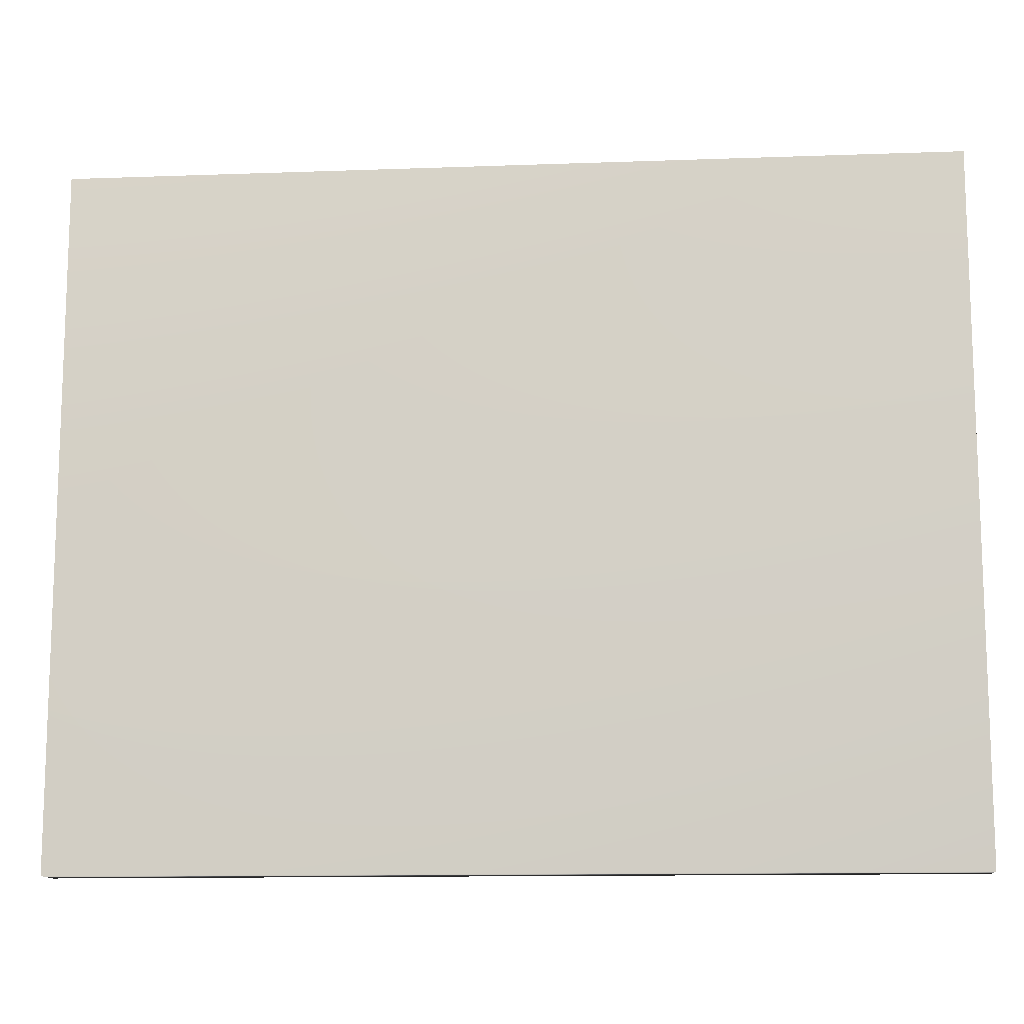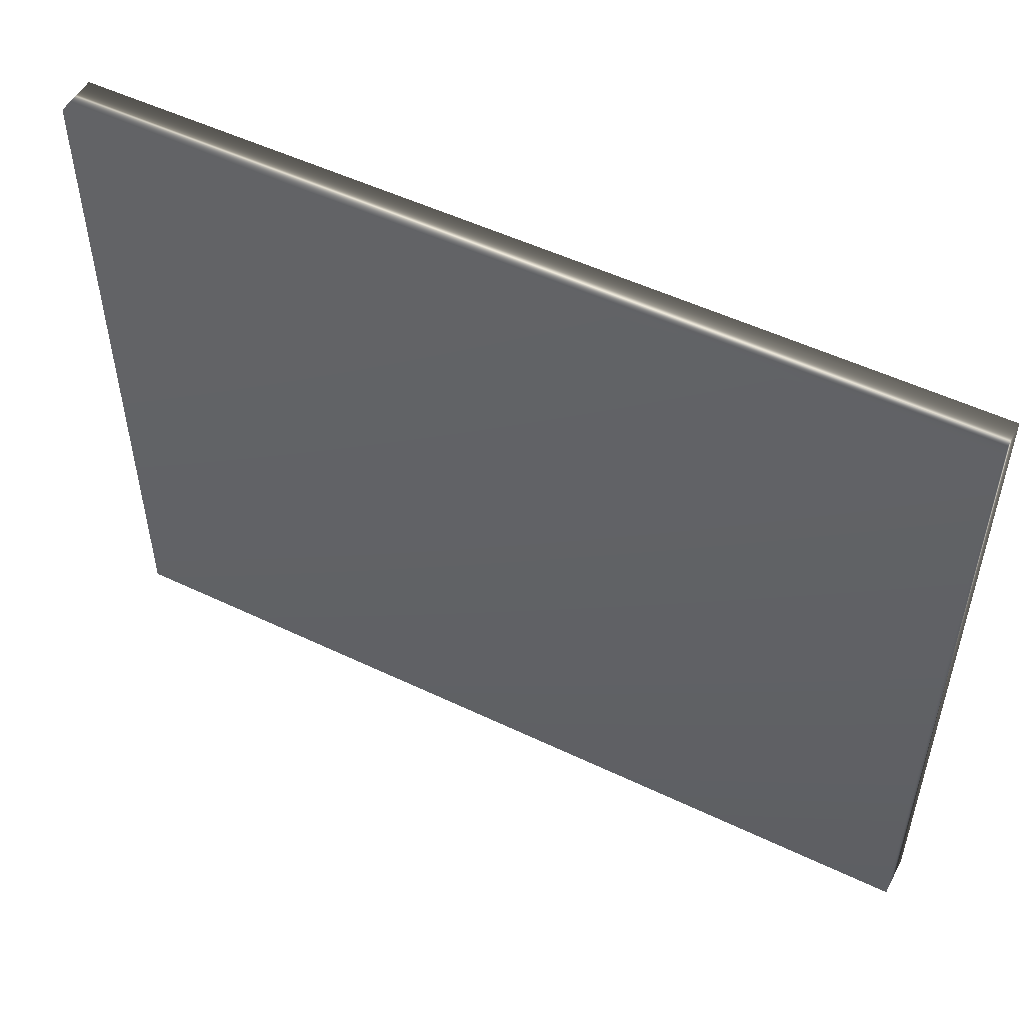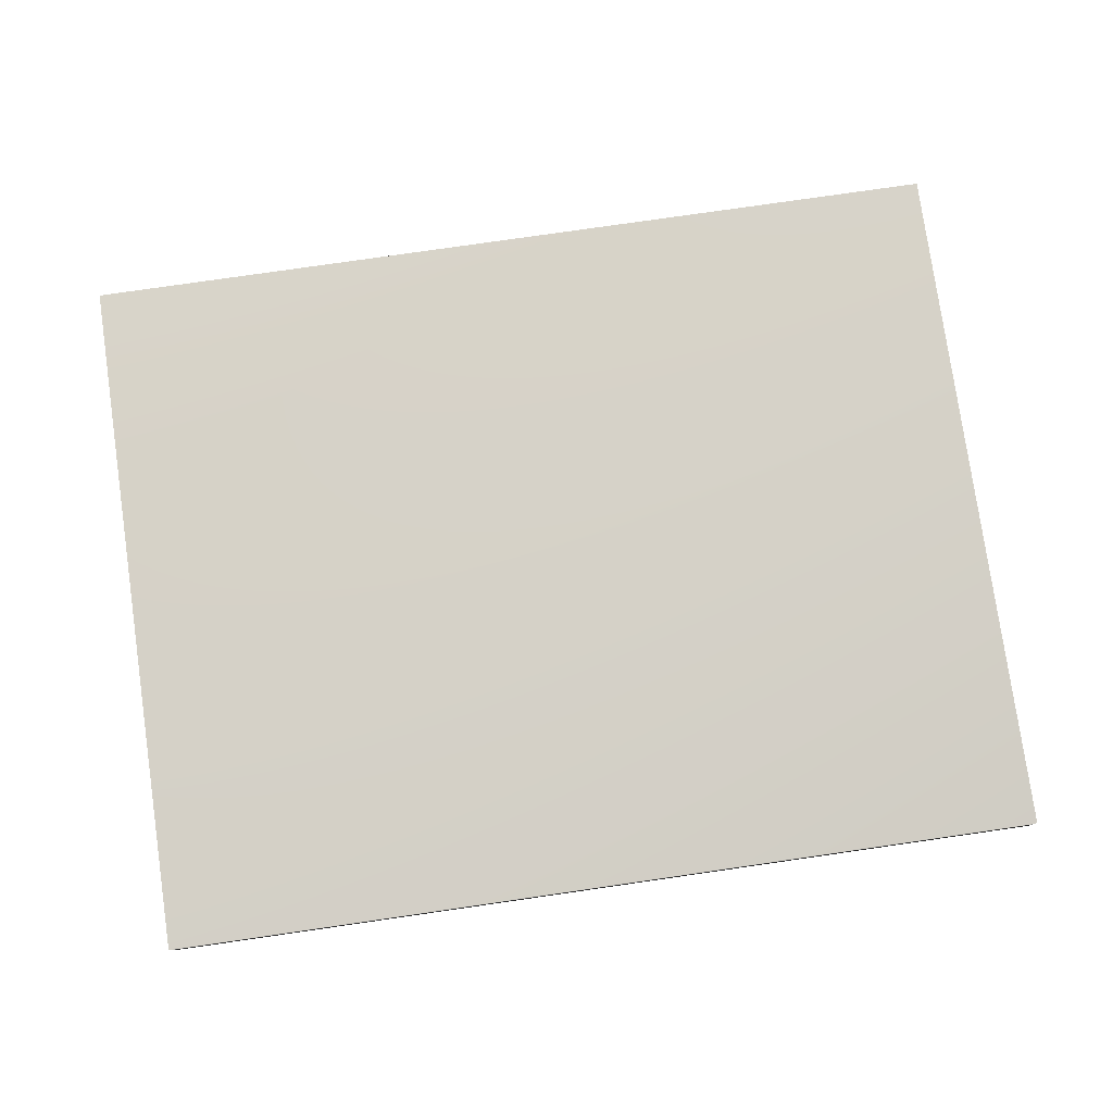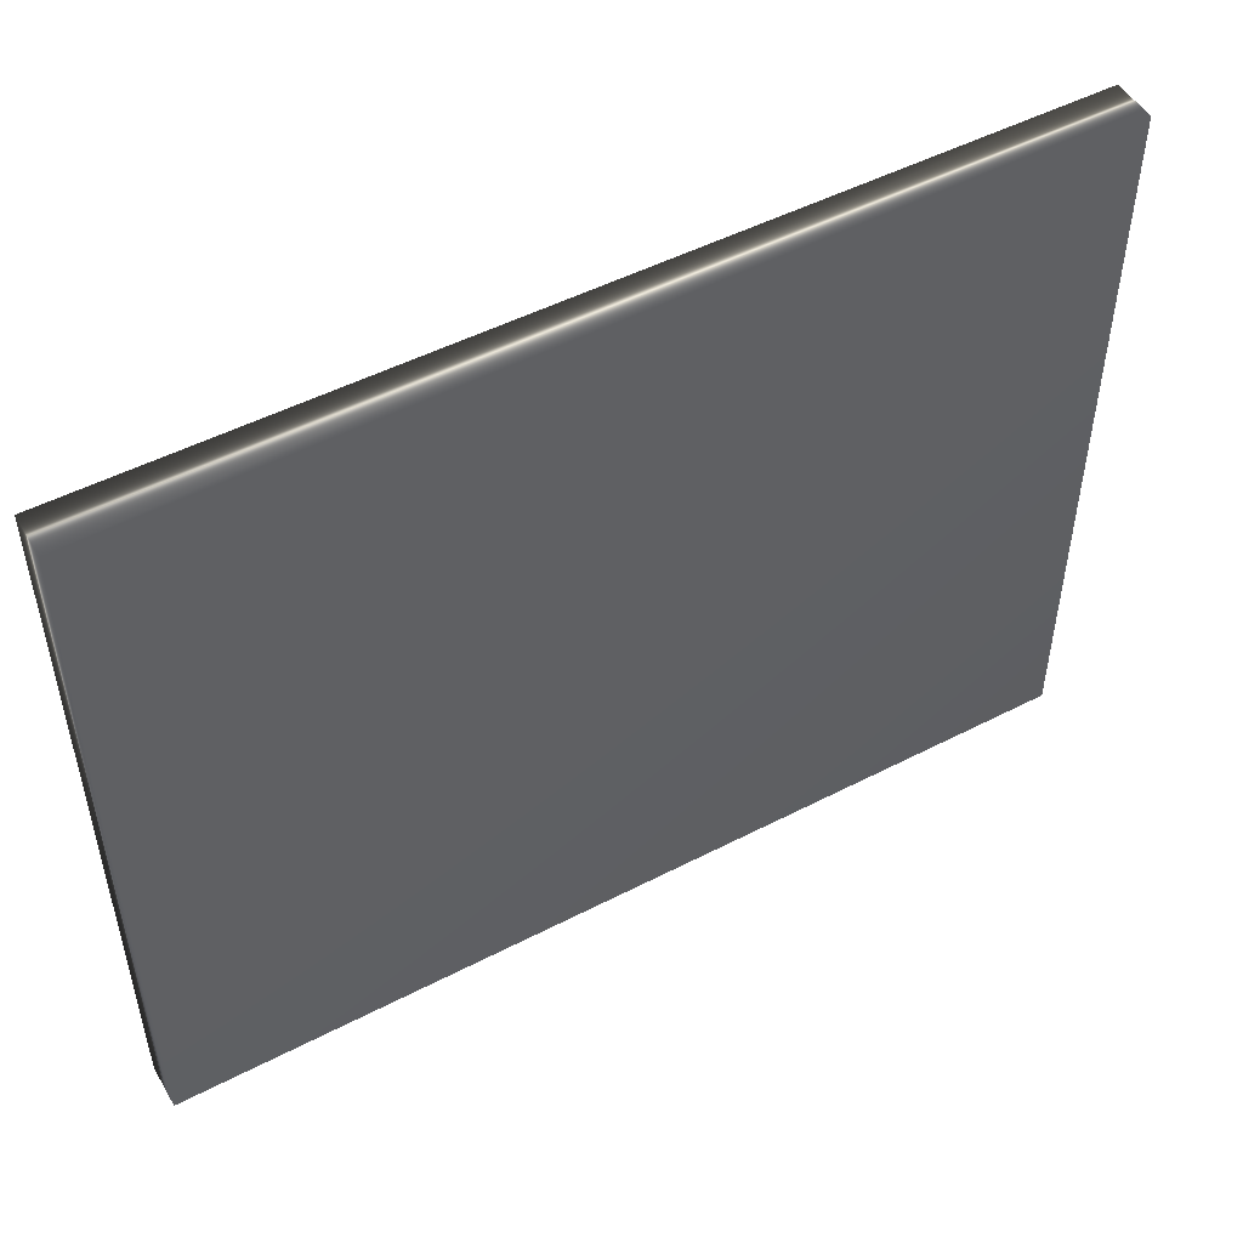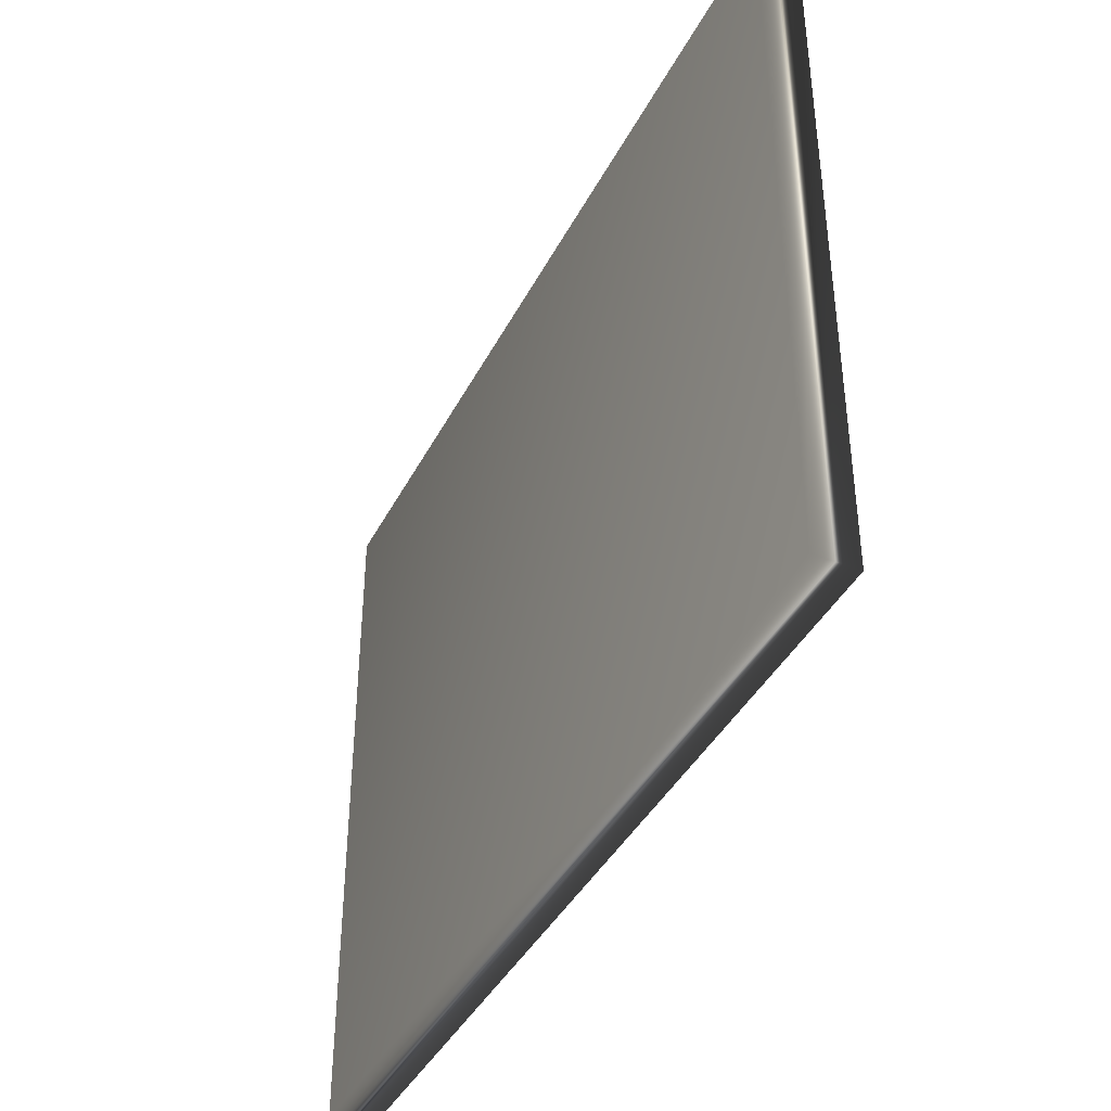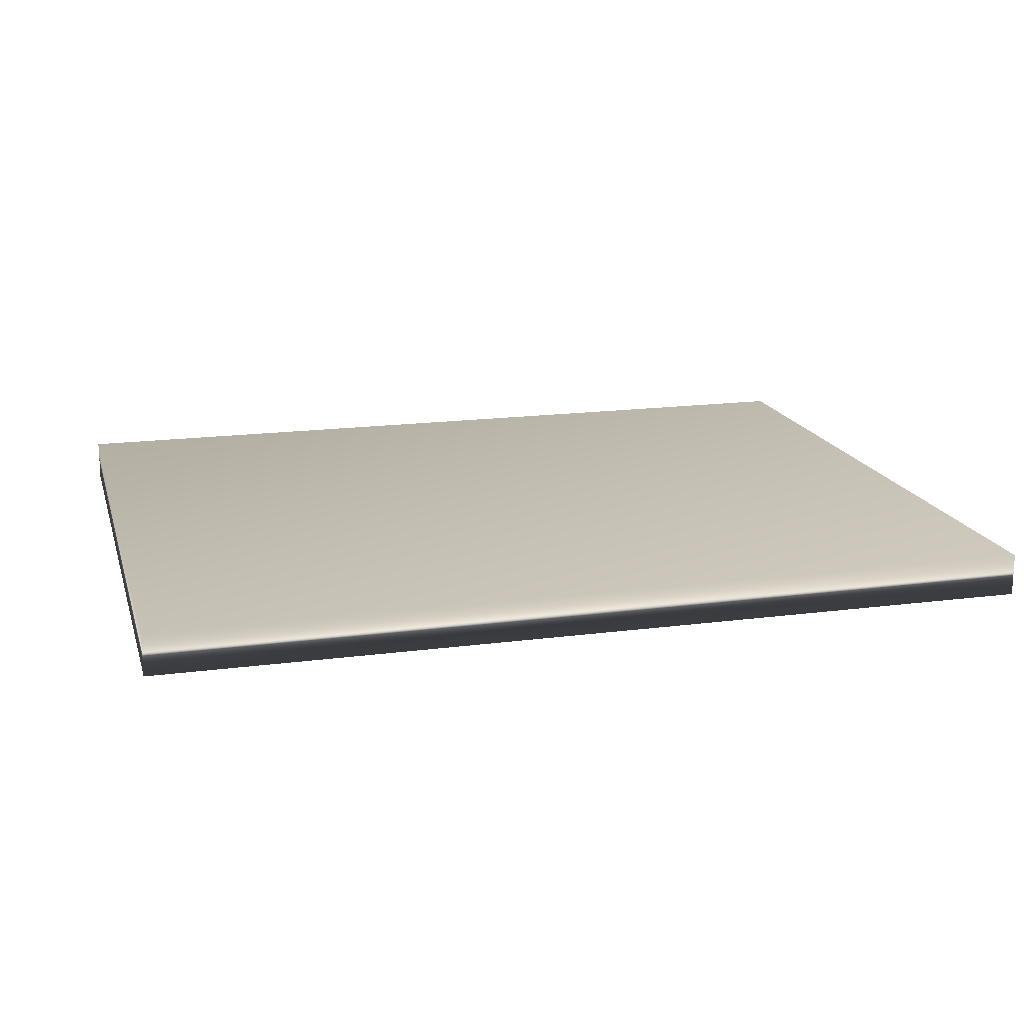
<metadata>
{"format":"obj","ext":"obj","renderer":"f3d","projection":"perspective","resolution":1024,"background":"white","views":[{"elev":-12.4,"azim":4.9,"up":"+Y"},{"elev":51.6,"azim":27.4,"up":"+Y"},{"elev":78.7,"azim":-8.2,"up":"+Z"},{"elev":49.9,"azim":150.3,"up":"+Y"},{"elev":-40.4,"azim":64.7,"up":"+Y"},{"elev":17.0,"azim":-14.9,"up":"+Z"}]}
</metadata>
<code>
v -36.53 51.75 -92.97
v -36.53 57.75 -92.97
v -36.53 51.75 -92.61
v -36.53 57.75 -92.61
v -44.2 51.75 -92.97
v -44.2 57.75 -92.97
v -44.2 51.75 -92.61
v -44.2 57.75 -92.61
f 1 2 3
f 3 2 4
f 5 6 1
f 1 6 2
f 1 3 5
f 5 3 7
f 6 8 2
f 2 8 4
f 3 4 7
f 7 4 8
f 6 5 8
f 8 5 7

</code>
